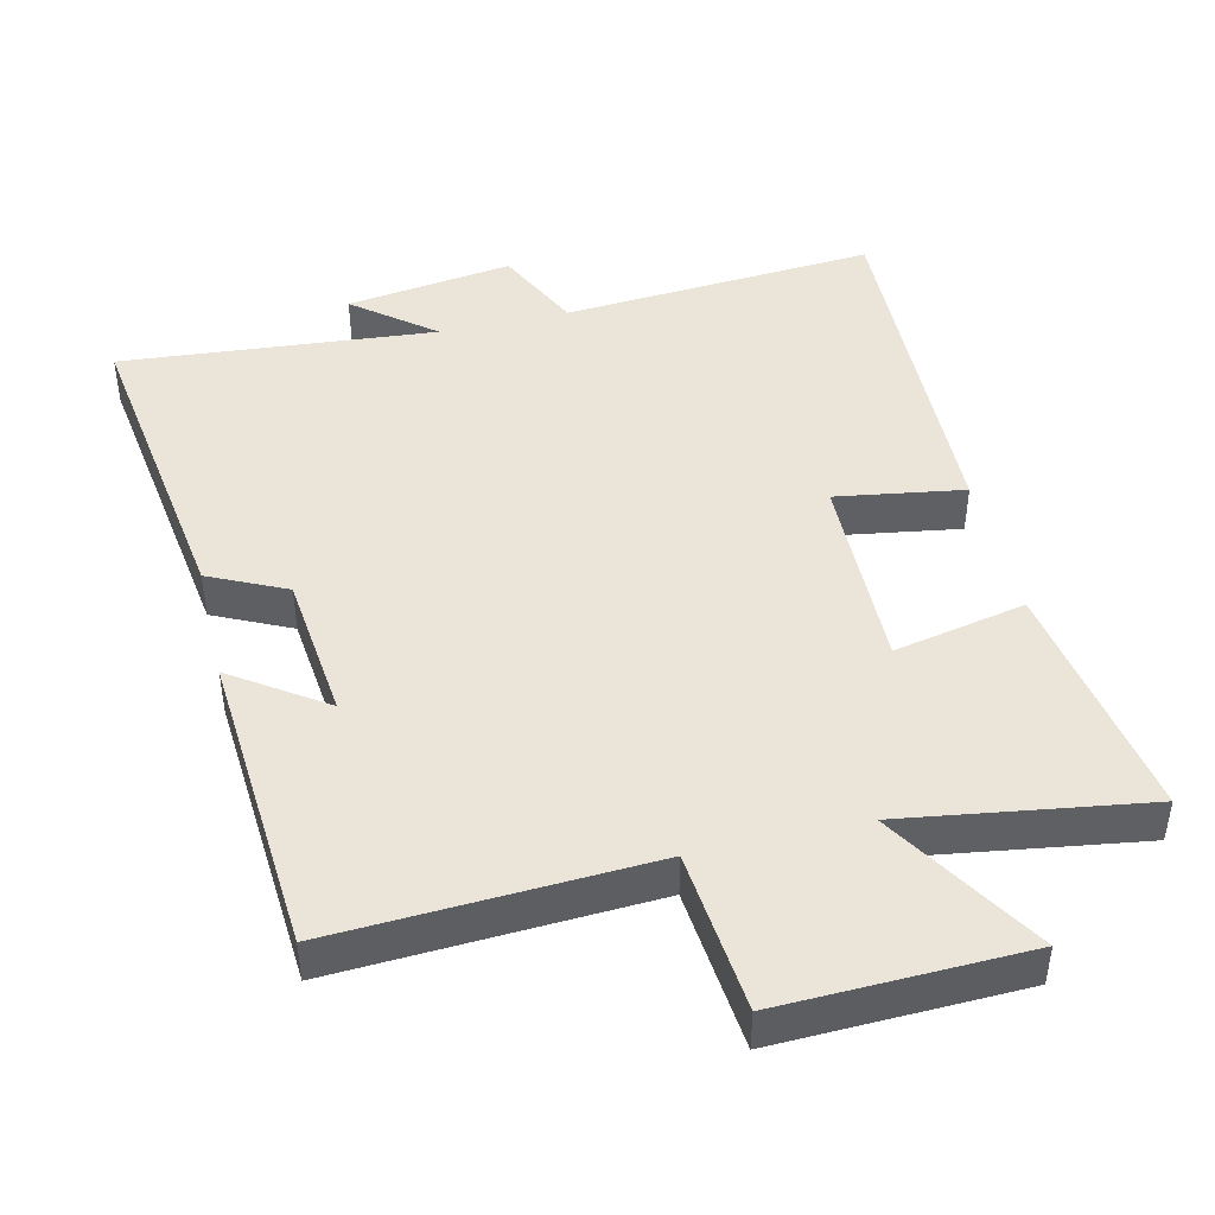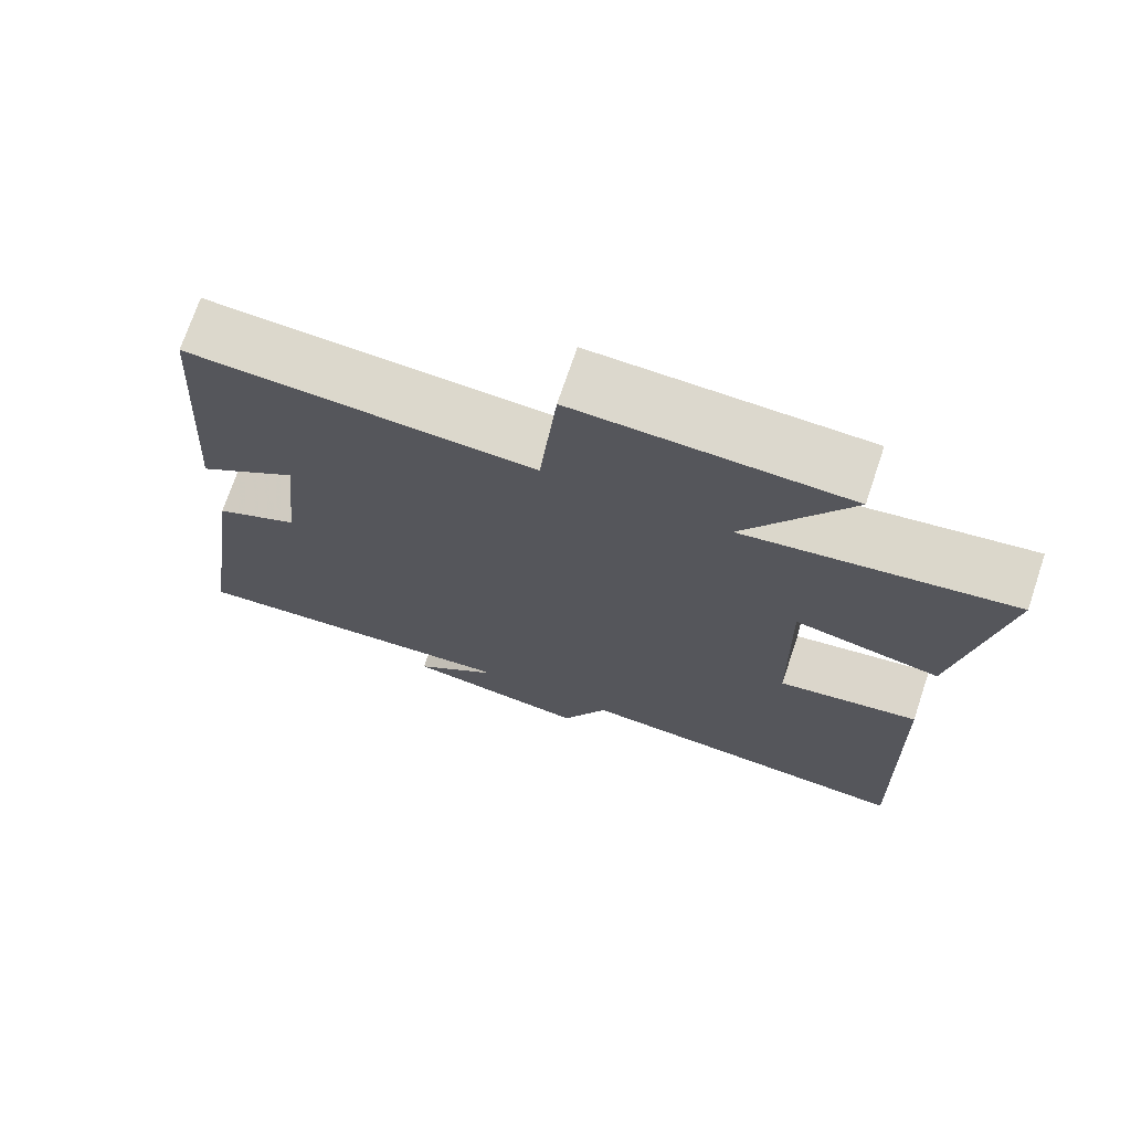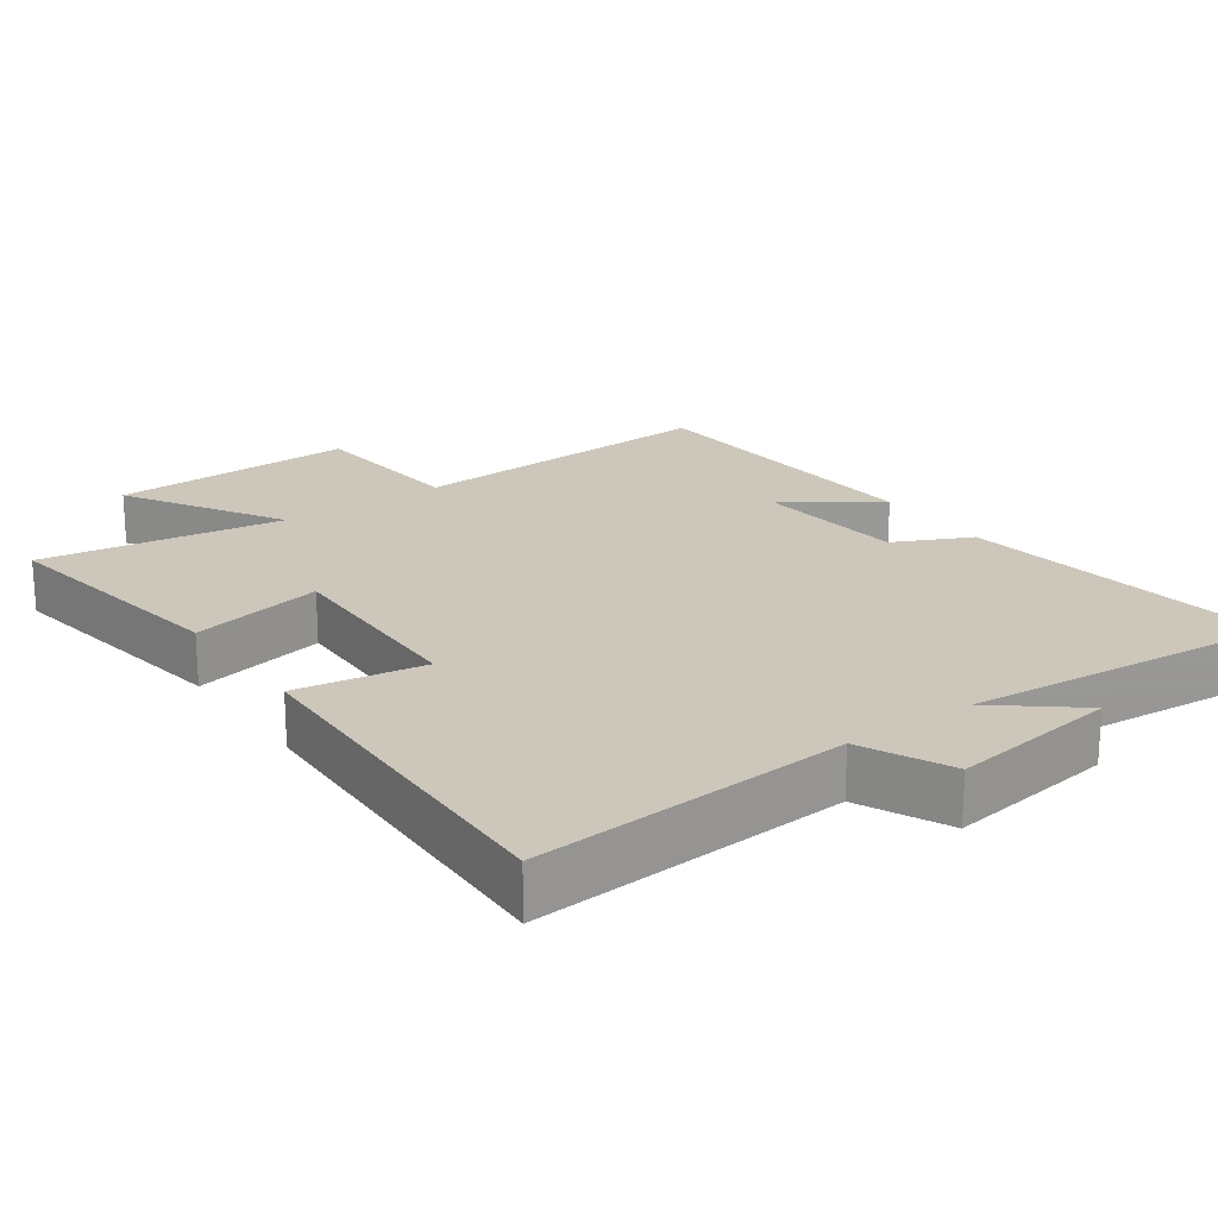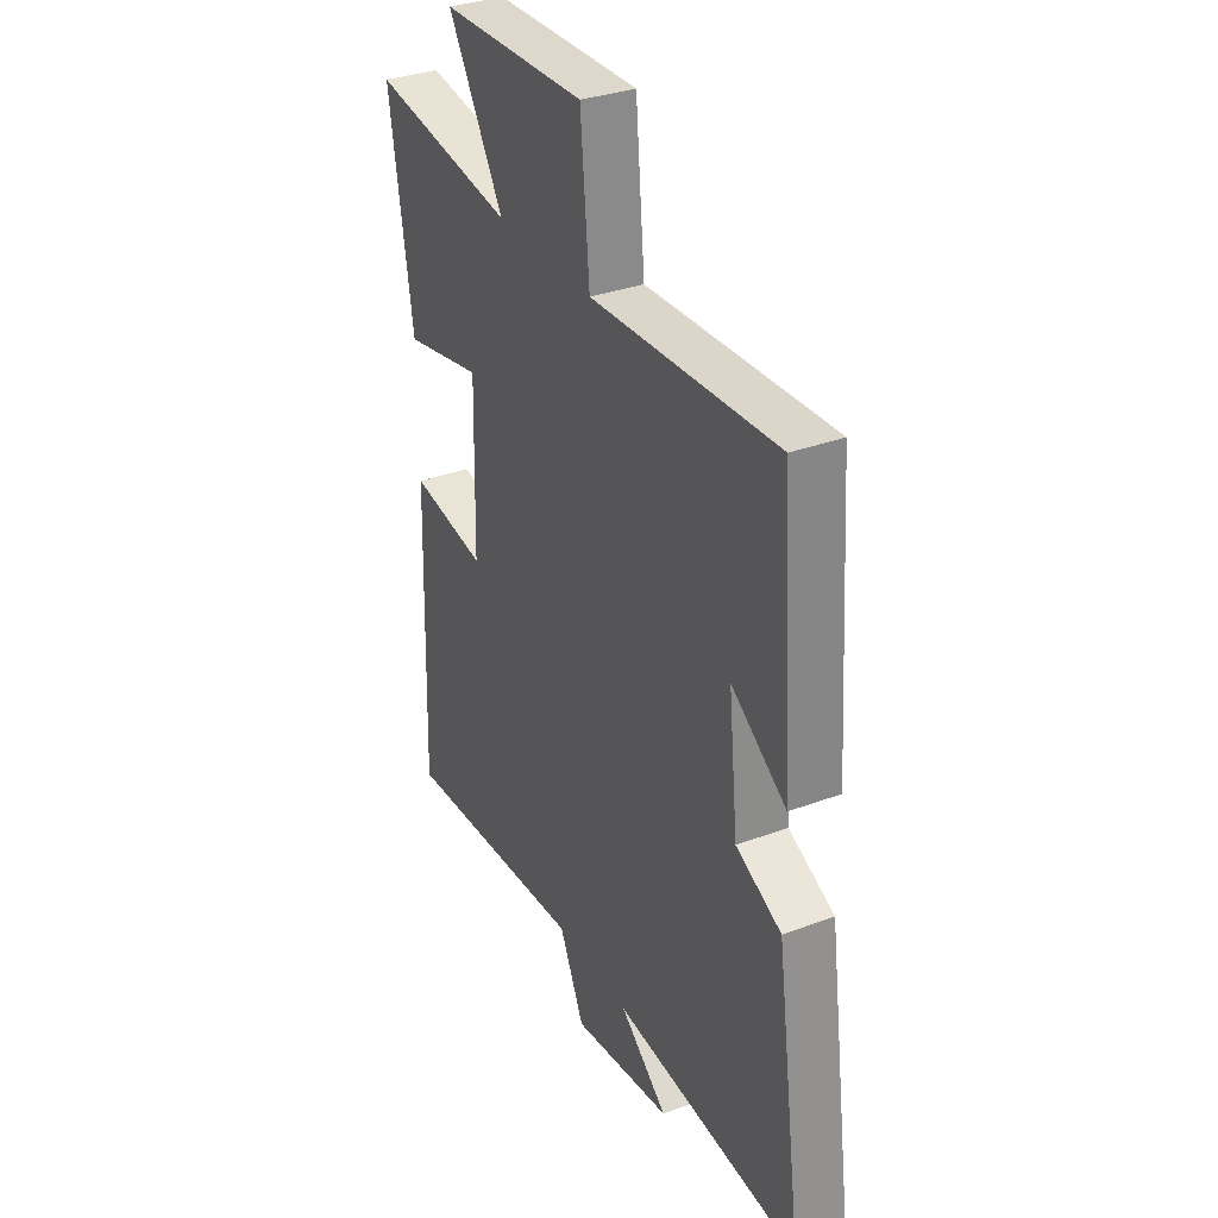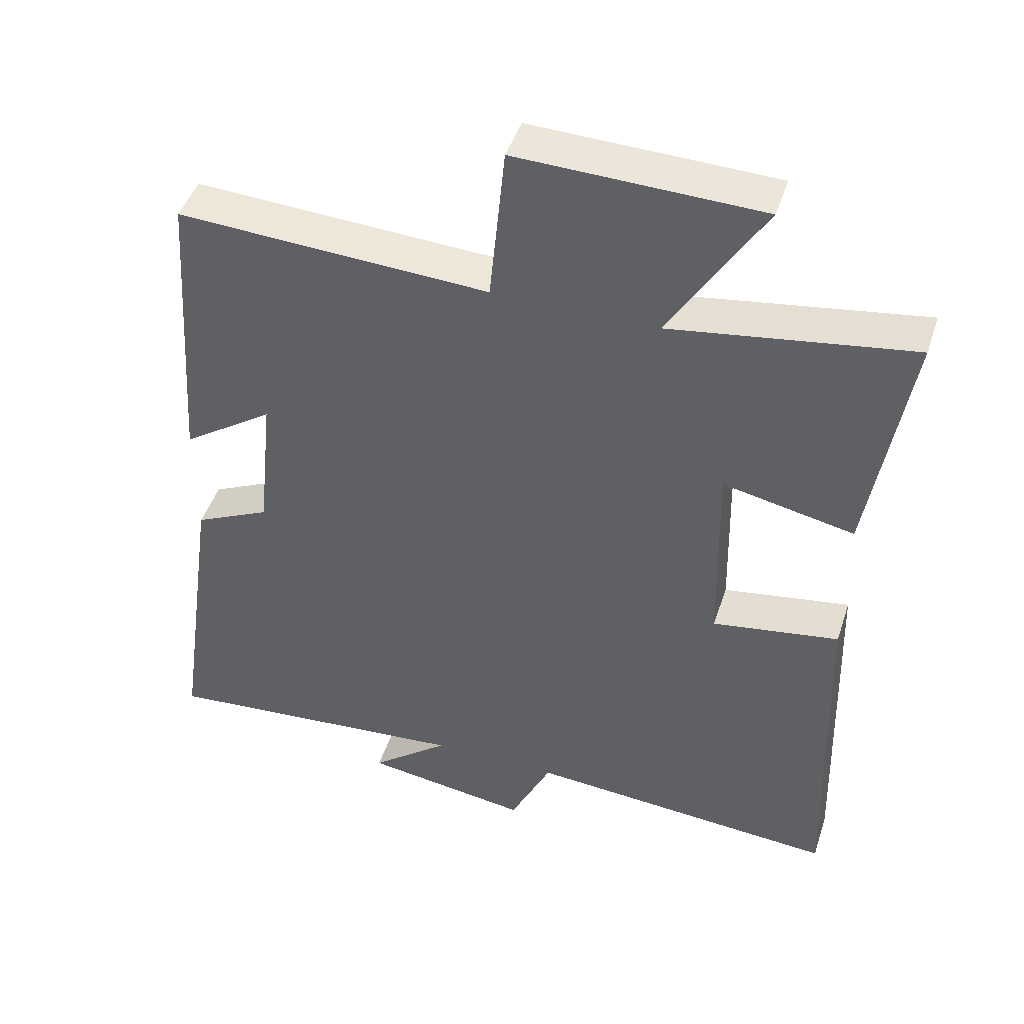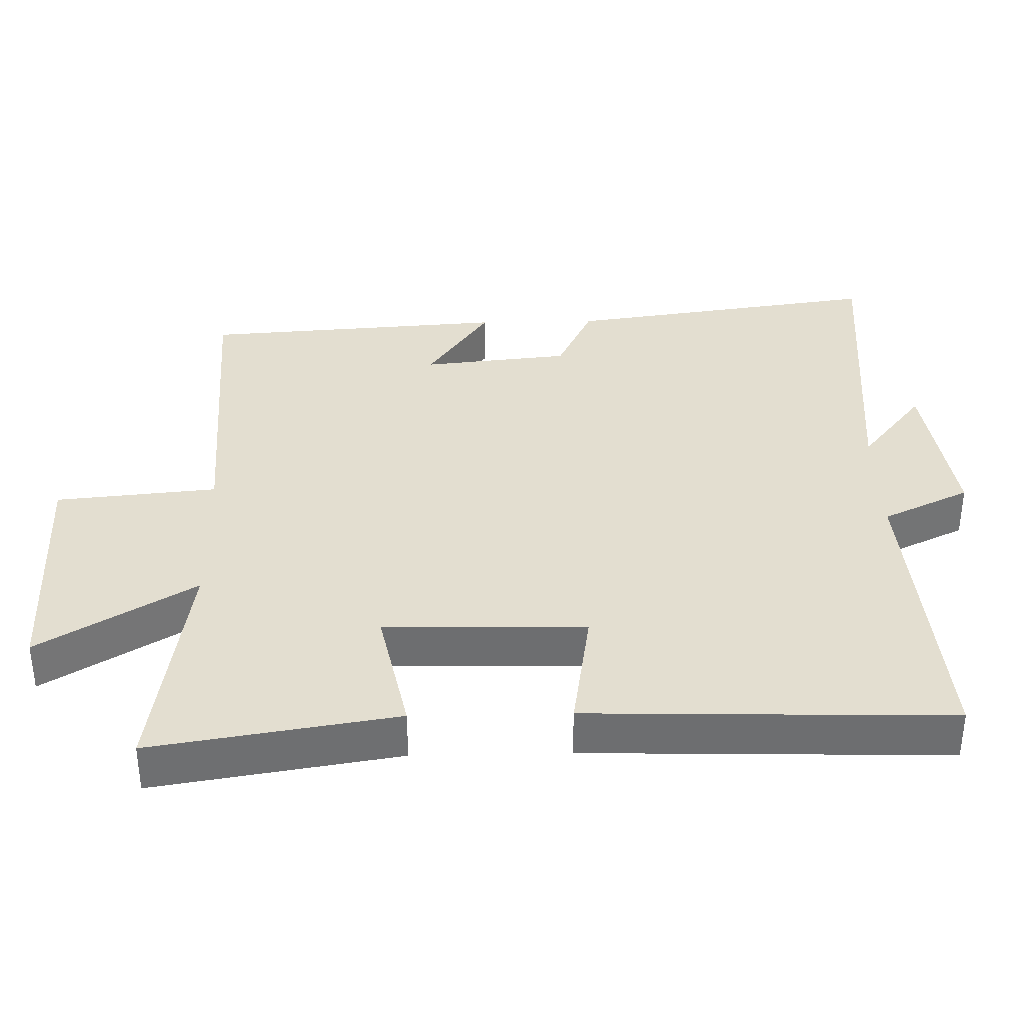
<metadata>
{"format":"obj","ext":"obj","renderer":"f3d","projection":"perspective","resolution":1024,"background":"white","views":[{"elev":44.7,"azim":-13.3,"up":"+Y"},{"elev":72.3,"azim":18.6,"up":"+Z"},{"elev":21.3,"azim":144.7,"up":"+Y"},{"elev":33.1,"azim":-117.1,"up":"+Z"},{"elev":45.9,"azim":17.8,"up":"+Z"},{"elev":35.8,"azim":88.7,"up":"+Y"}]}
</metadata>
<code>
v -0.564 0.07 -0.539
v -0.5 0.07 -0.087
v -0.391 0.07 -0.035
v -0.369 0.07 0.177
v -0.5 0.07 0.087
v -0.47 0.07 0.523
v -0.024 0.07 0.5
v -0.002 0.07 0.731
v 0.346 0.07 0.721
v 0.212 0.07 0.5
v 0.556 0.07 0.552
v 0.5 0.07 0.203
v 0.312 0.07 0.242
v 0.318 0.07 -0.046
v 0.5 0.07 -0.017
v 0.516 0.07 -0.533
v 0.069 0.07 -0.5
v 0.01 0.07 -0.625
v -0.228 0.07 -0.591
v -0.115 0.07 -0.5
v -0.564 0 -0.539
v -0.5 0 -0.087
v -0.391 0 -0.035
v -0.369 0 0.177
v -0.5 0 0.087
v -0.47 0 0.523
v -0.024 0 0.5
v -0.002 0 0.731
v 0.346 0 0.721
v 0.212 0 0.5
v 0.556 0 0.552
v 0.5 0 0.203
v 0.312 0 0.242
v 0.318 0 -0.046
v 0.5 0 -0.017
v 0.516 0 -0.533
v 0.069 0 -0.5
v 0.01 0 -0.625
v -0.228 0 -0.591
v -0.115 0 -0.5
f 17 18 19 20
f 14 15 16 17
f 13 14 17 20
f 10 11 12 13
f 10 13 20 1
f 7 8 9 10
f 4 5 6 7
f 3 4 7 10
f 1 2 3
f 1 3 10
f 40 39 38 37
f 37 36 35 34
f 40 37 34 33
f 33 32 31 30
f 21 40 33 30
f 30 29 28 27
f 27 26 25 24
f 30 27 24 23
f 23 22 21
f 30 23 21
f 1 21 22 2
f 2 22 23 3
f 3 23 24 4
f 4 24 25 5
f 5 25 26 6
f 6 26 27 7
f 7 27 28 8
f 8 28 29 9
f 9 29 30 10
f 10 30 31 11
f 11 31 32 12
f 12 32 33 13
f 13 33 34 14
f 14 34 35 15
f 15 35 36 16
f 16 36 37 17
f 17 37 38 18
f 18 38 39 19
f 19 39 40 20
f 20 40 21 1

</code>
